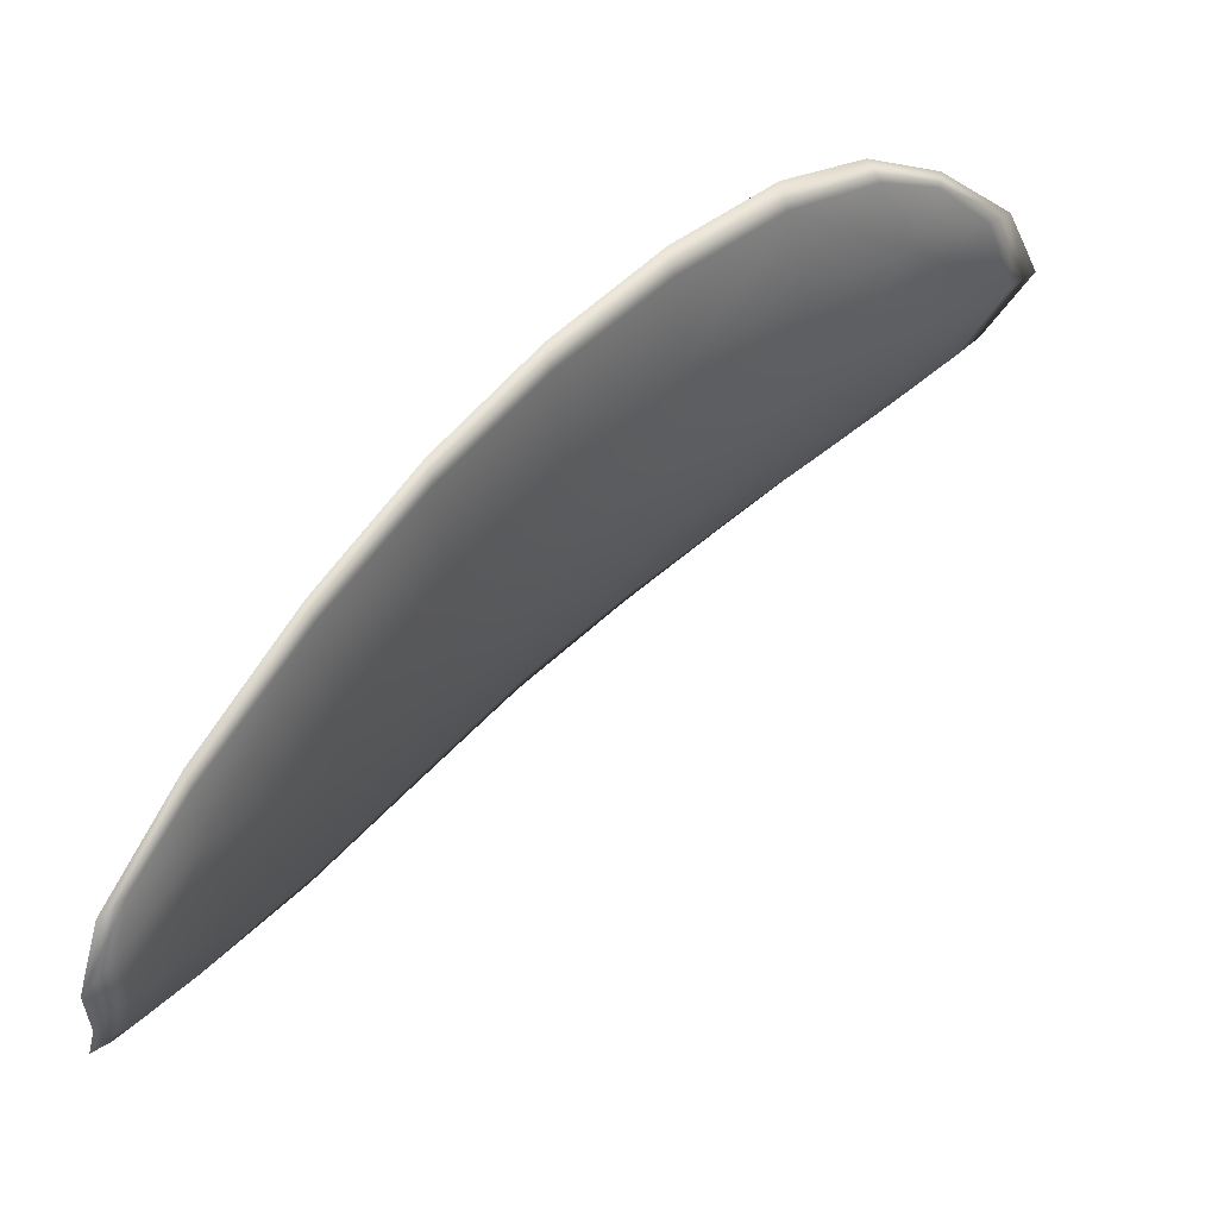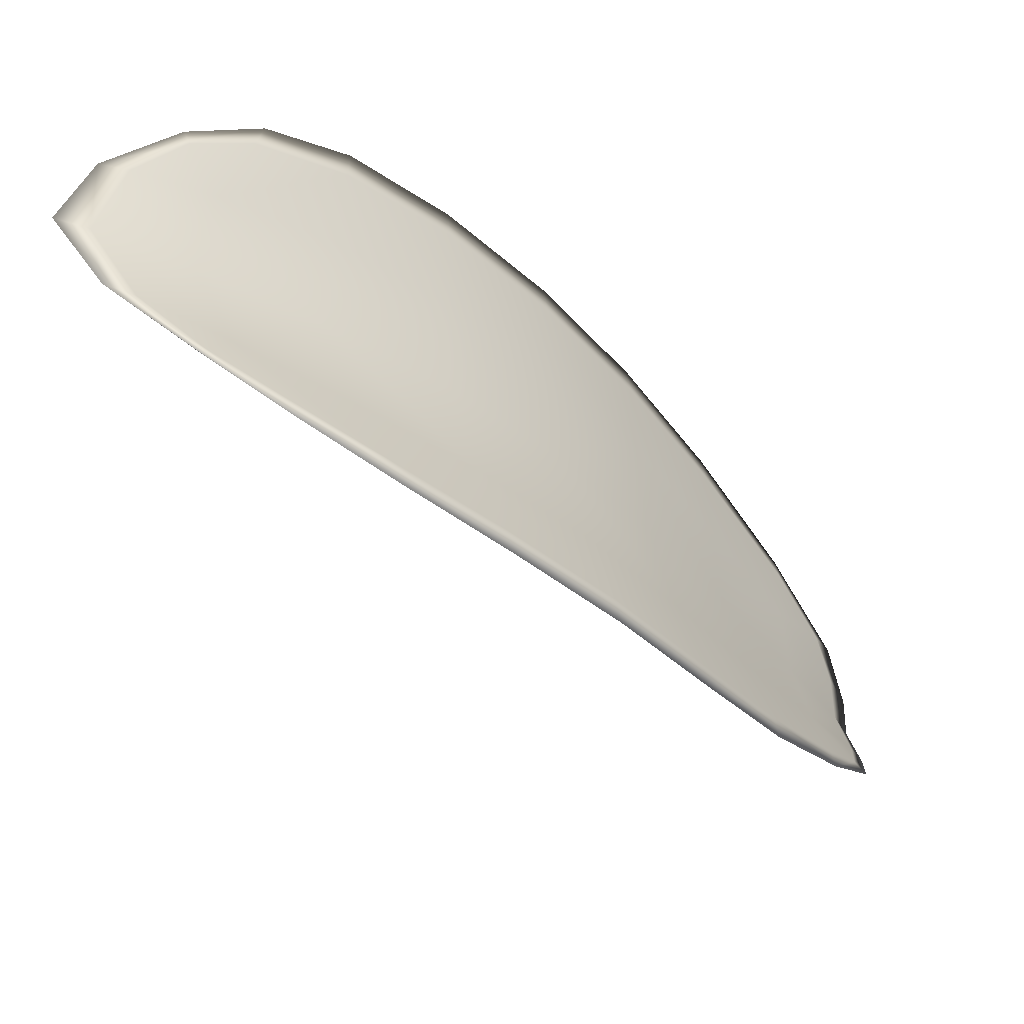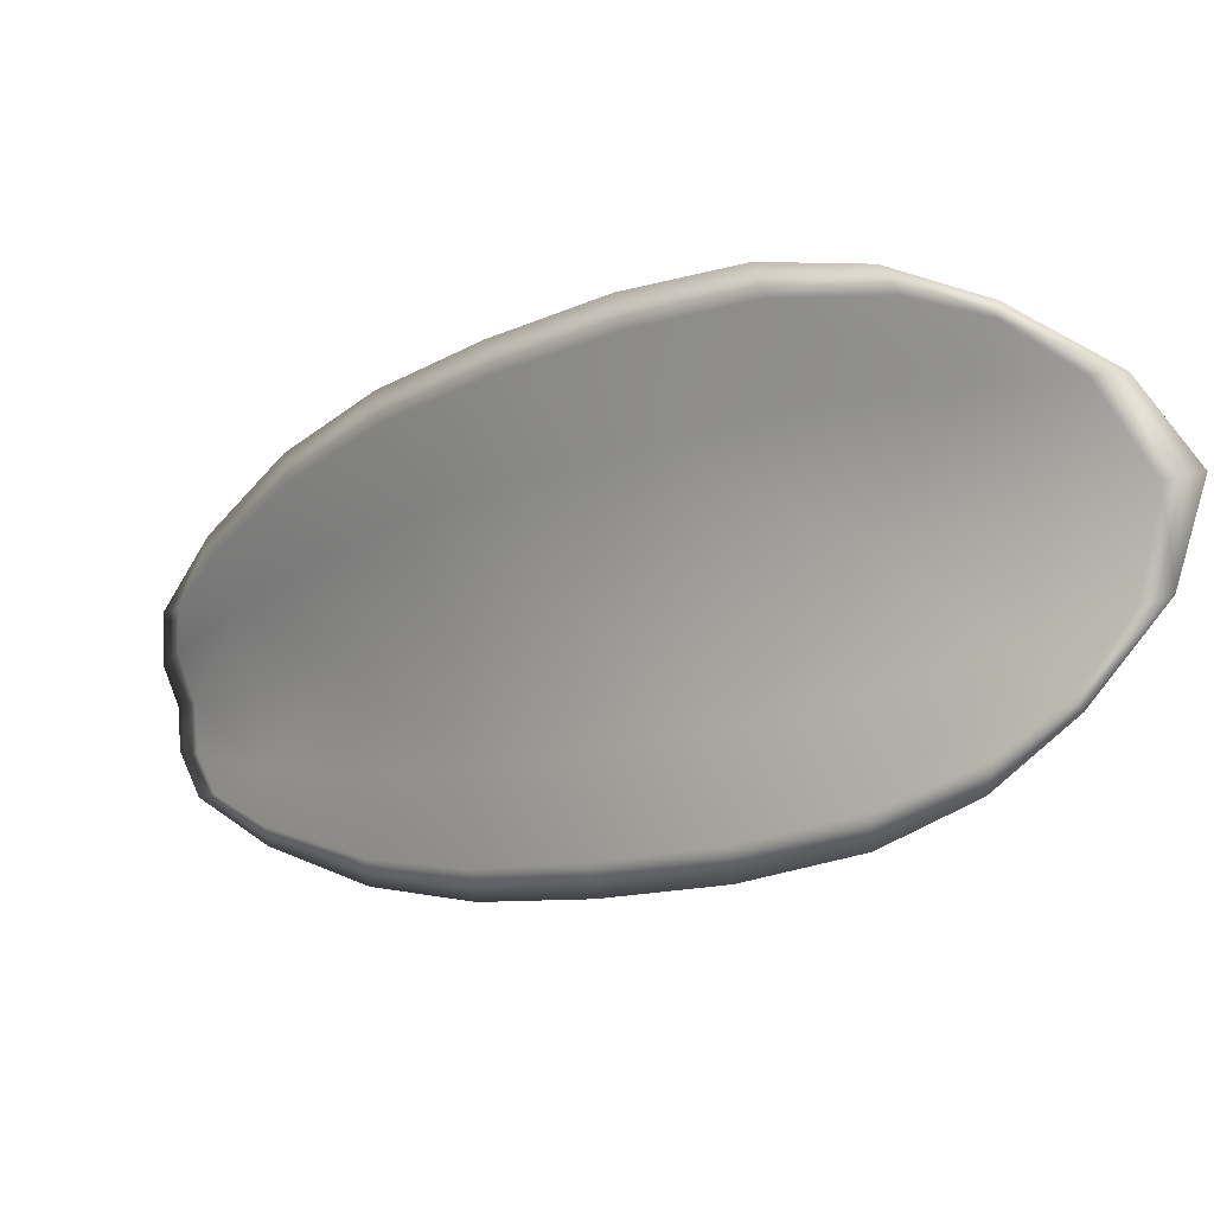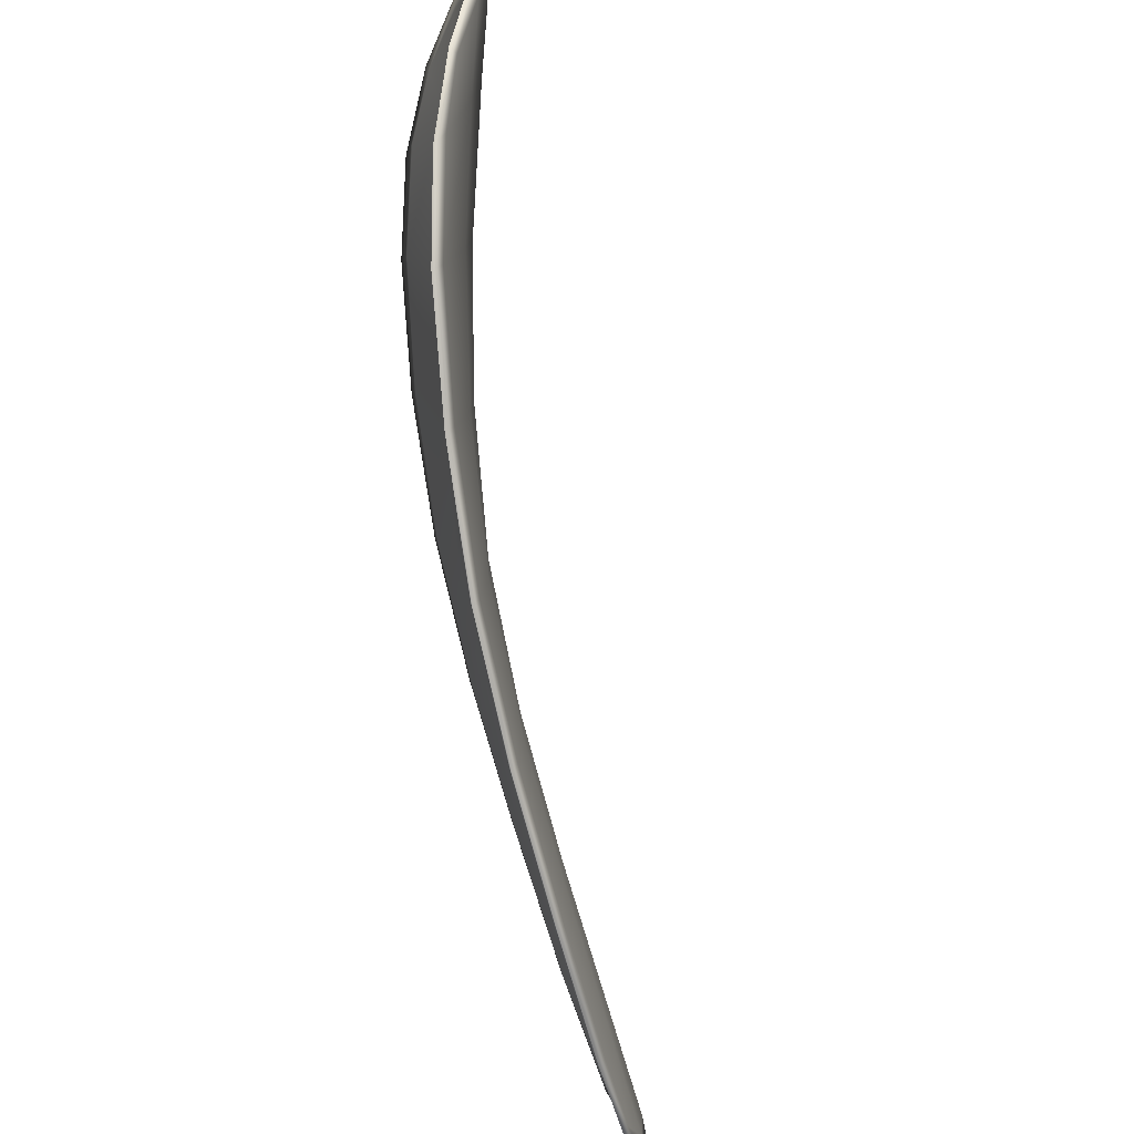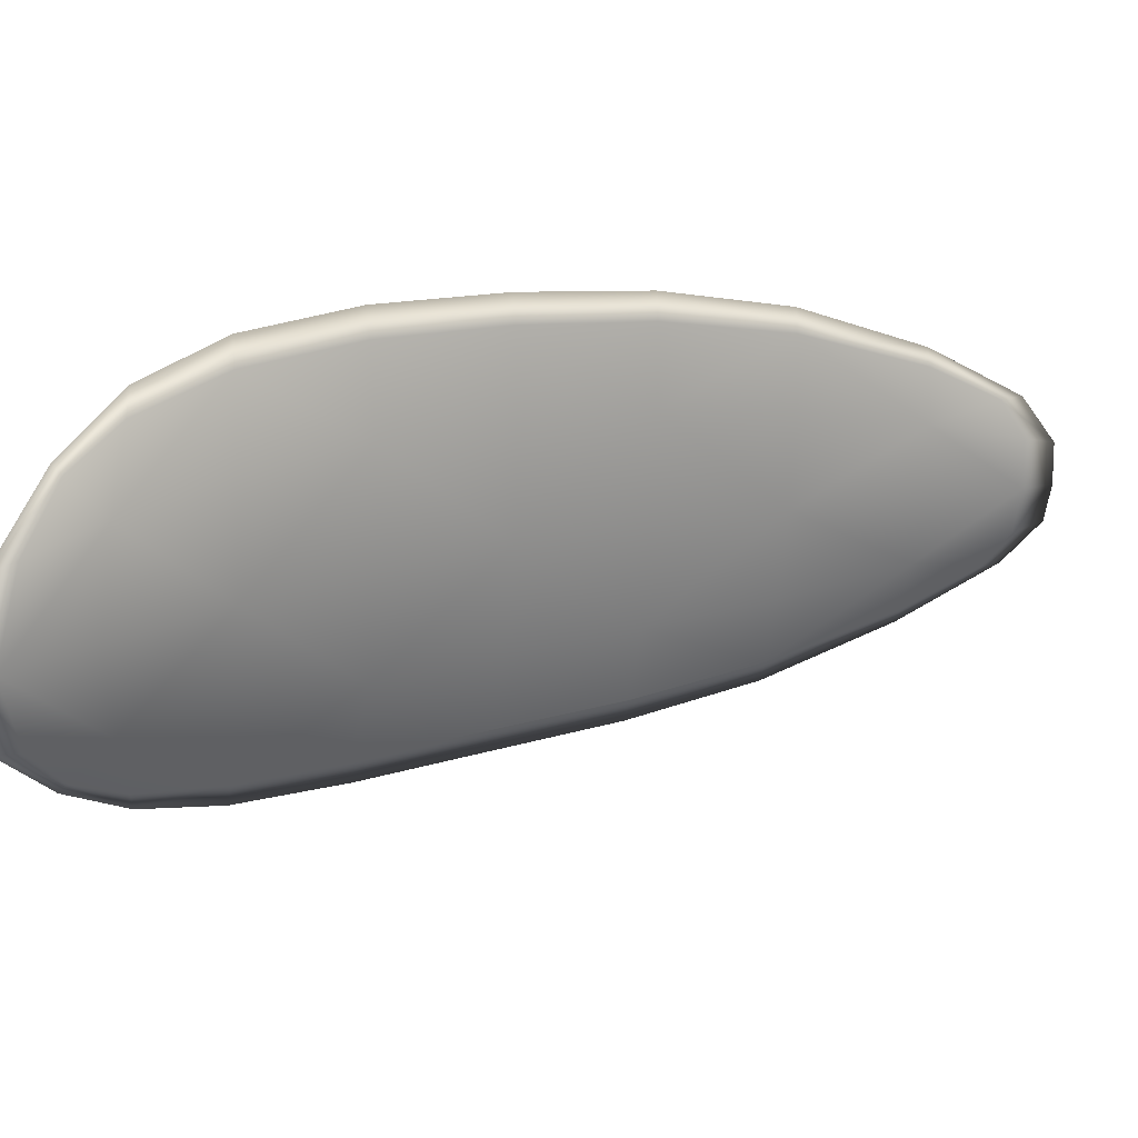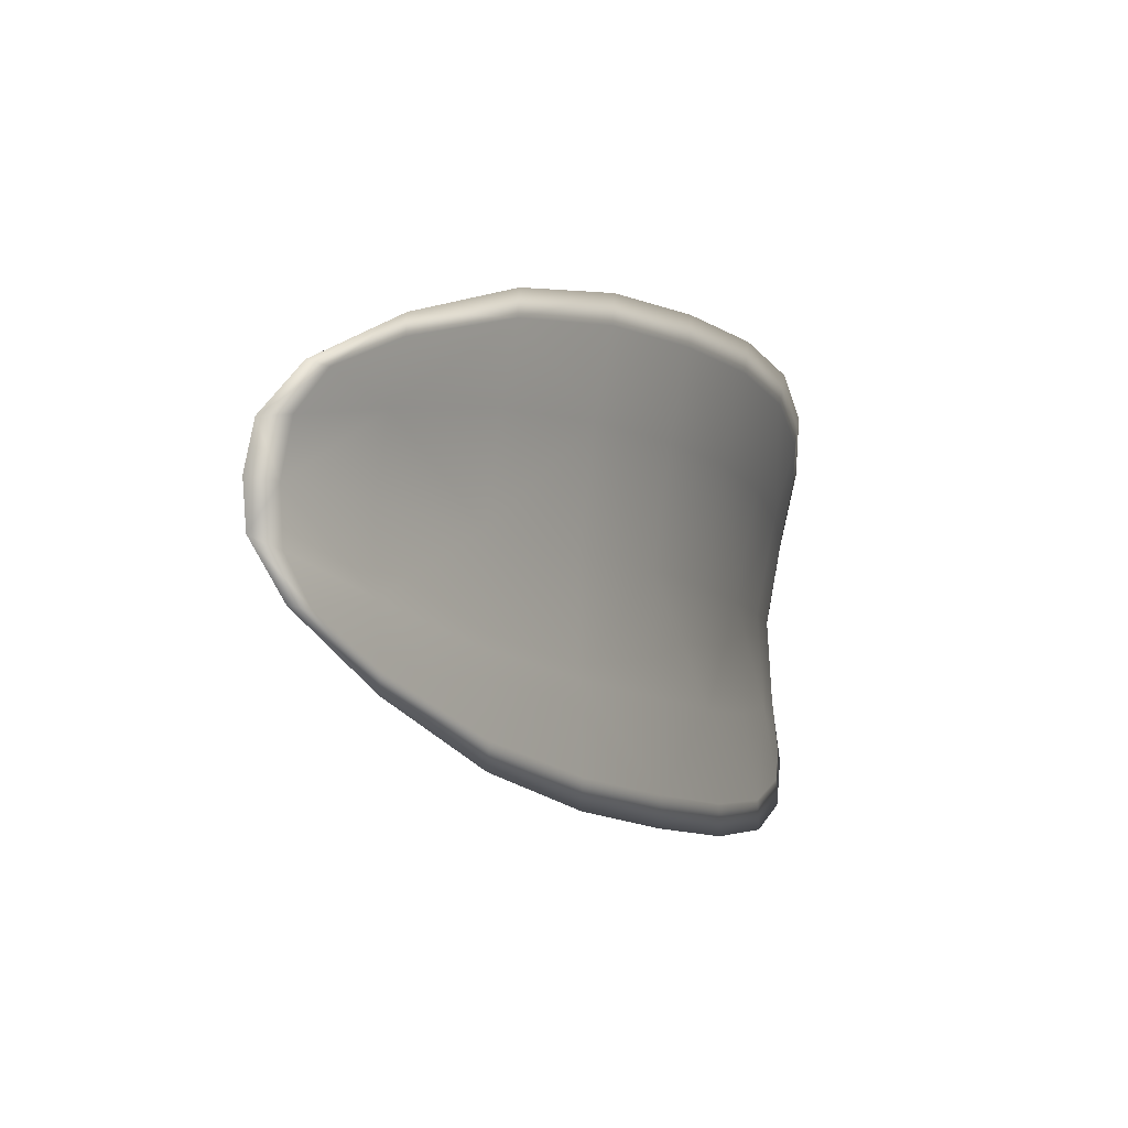
<metadata>
{"format":"obj","ext":"obj","renderer":"f3d","projection":"perspective","resolution":1024,"background":"white","views":[{"elev":-36.4,"azim":-172.7,"up":"+Y"},{"elev":44.6,"azim":3.2,"up":"+Y"},{"elev":-2.5,"azim":173.2,"up":"+Z"},{"elev":-73.1,"azim":-129.8,"up":"+Z"},{"elev":34.7,"azim":-76.6,"up":"+Z"},{"elev":-16.4,"azim":66.8,"up":"+Z"}]}
</metadata>
<code>
v -2.378 0.7186 -1.103
v -2.379 0.7186 -1.101
v -2.377 0.7171 -1.102
v -2.377 0.7172 -1.104
v -2.377 0.7174 -1.106
v -2.378 0.7186 -1.105
v -2.379 0.7192 -1.104
v -2.38 0.7195 -1.103
v -2.38 0.7196 -1.101
v -2.378 0.7185 -1.1
v -2.377 0.7185 -1.099
v -2.375 0.7173 -1.098
v -2.376 0.7172 -1.1
v -2.379 0.7194 -1.1
v -2.378 0.7191 -1.099
v -2.371 0.7115 -1.101
v -2.37 0.7116 -1.1
v -2.369 0.7094 -1.1
v -2.369 0.7093 -1.102
v -2.37 0.7093 -1.103
v -2.371 0.7115 -1.103
v -2.373 0.7135 -1.103
v -2.372 0.7136 -1.101
v -2.372 0.7137 -1.099
v -2.371 0.7116 -1.105
v -2.37 0.7094 -1.105
v -2.37 0.7095 -1.107
v -2.371 0.7117 -1.107
v -2.373 0.7138 -1.106
v -2.373 0.7137 -1.105
v -2.375 0.7156 -1.104
v -2.375 0.7154 -1.102
v -2.375 0.7158 -1.106
v -2.374 0.7155 -1.1
v -2.373 0.7157 -1.099
v -2.368 0.7071 -1.102
v -2.367 0.7072 -1.101
v -2.367 0.7059 -1.102
v -2.367 0.7054 -1.103
v -2.367 0.7053 -1.104
v -2.368 0.7071 -1.104
v -2.368 0.7071 -1.105
v -2.367 0.7054 -1.105
v -2.367 0.706 -1.106
v -2.368 0.7073 -1.106
v -2.379 0.7184 -1.103
v -2.379 0.7184 -1.101
v -2.38 0.7194 -1.101
v -2.38 0.7193 -1.103
v -2.379 0.7191 -1.104
v -2.378 0.7185 -1.105
v -2.377 0.7173 -1.106
v -2.377 0.7171 -1.104
v -2.377 0.7169 -1.102
v -2.378 0.7184 -1.1
v -2.377 0.7184 -1.098
v -2.378 0.719 -1.099
v -2.379 0.7193 -1.1
v -2.376 0.717 -1.1
v -2.375 0.7172 -1.098
v -2.371 0.7114 -1.101
v -2.37 0.7115 -1.1
v -2.372 0.7136 -1.099
v -2.372 0.7135 -1.101
v -2.373 0.7134 -1.103
v -2.371 0.7114 -1.103
v -2.37 0.7092 -1.103
v -2.369 0.7092 -1.102
v -2.369 0.7093 -1.1
v -2.371 0.7115 -1.105
v -2.373 0.7135 -1.105
v -2.373 0.7137 -1.106
v -2.372 0.7116 -1.107
v -2.37 0.7094 -1.107
v -2.37 0.7093 -1.105
v -2.375 0.7154 -1.104
v -2.375 0.7153 -1.102
v -2.375 0.7157 -1.106
v -2.374 0.7154 -1.1
v -2.374 0.7156 -1.099
v -2.368 0.707 -1.102
v -2.367 0.7071 -1.101
v -2.368 0.7069 -1.104
v -2.367 0.7053 -1.104
v -2.367 0.7053 -1.103
v -2.367 0.7058 -1.102
v -2.368 0.707 -1.105
v -2.368 0.7072 -1.106
v -2.367 0.7059 -1.106
v -2.367 0.7053 -1.105
v -2.367 0.7072 -1.101
v -2.366 0.7055 -1.102
v -2.369 0.7094 -1.1
v -2.367 0.7058 -1.102
v -2.367 0.7048 -1.105
v -2.367 0.7055 -1.106
v -2.367 0.7047 -1.104
v -2.367 0.7059 -1.106
v -2.378 0.7186 -1.105
v -2.379 0.7193 -1.104
v -2.377 0.7175 -1.106
v -2.379 0.7191 -1.104
v -2.38 0.7197 -1.1
v -2.378 0.7192 -1.099
v -2.381 0.7198 -1.101
v -2.378 0.719 -1.099
v -2.377 0.7185 -1.098
v -2.375 0.7173 -1.098
v -2.366 0.7048 -1.103
v -2.368 0.7073 -1.106
v -2.37 0.7095 -1.107
v -2.38 0.7197 -1.103
v -2.375 0.7158 -1.107
v -2.373 0.7138 -1.107
v -2.373 0.7157 -1.098
v -2.372 0.7137 -1.099
v -2.37 0.7116 -1.099
v -2.372 0.7117 -1.107
f 1 2 3
f 1 3 4
f 1 4 5
f 1 5 6
f 1 6 7
f 1 7 8
f 1 8 9
f 1 9 2
f 10 11 12
f 10 12 13
f 10 13 3
f 10 3 2
f 10 2 9
f 10 9 14
f 10 14 15
f 10 15 11
f 16 17 18
f 16 18 19
f 16 19 20
f 16 20 21
f 16 21 22
f 16 22 23
f 16 23 24
f 16 24 17
f 25 21 20
f 25 20 26
f 25 26 27
f 25 27 28
f 25 28 29
f 25 29 30
f 25 30 22
f 25 22 21
f 31 32 22
f 31 22 30
f 31 30 29
f 31 29 33
f 31 33 5
f 31 5 4
f 31 4 3
f 31 3 32
f 34 35 24
f 34 24 23
f 34 23 22
f 34 22 32
f 34 32 3
f 34 3 13
f 34 13 12
f 34 12 35
f 36 37 38
f 36 38 39
f 36 39 40
f 36 40 41
f 36 41 20
f 36 20 19
f 36 19 18
f 36 18 37
f 42 41 40
f 42 40 43
f 42 43 44
f 42 44 45
f 42 45 27
f 42 27 26
f 42 26 20
f 42 20 41
f 46 47 48
f 46 48 49
f 46 49 50
f 46 50 51
f 46 51 52
f 46 52 53
f 46 53 54
f 46 54 47
f 55 56 57
f 55 57 58
f 55 58 48
f 55 48 47
f 55 47 54
f 55 54 59
f 55 59 60
f 55 60 56
f 61 62 63
f 61 63 64
f 61 64 65
f 61 65 66
f 61 66 67
f 61 67 68
f 61 68 69
f 61 69 62
f 70 66 65
f 70 65 71
f 70 71 72
f 70 72 73
f 70 73 74
f 70 74 75
f 70 75 67
f 70 67 66
f 76 77 54
f 76 54 53
f 76 53 52
f 76 52 78
f 76 78 72
f 76 72 71
f 76 71 65
f 76 65 77
f 79 80 60
f 79 60 59
f 79 59 54
f 79 54 77
f 79 77 65
f 79 65 64
f 79 64 63
f 79 63 80
f 81 82 69
f 81 69 68
f 81 68 67
f 81 67 83
f 81 83 84
f 81 84 85
f 81 85 86
f 81 86 82
f 87 83 67
f 87 67 75
f 87 75 74
f 87 74 88
f 87 88 89
f 87 89 90
f 87 90 84
f 87 84 83
f 91 92 38
f 91 38 37
f 91 37 18
f 91 18 93
f 91 93 69
f 91 69 82
f 91 82 94
f 91 94 92
f 95 96 44
f 95 44 43
f 95 43 40
f 95 40 97
f 95 97 84
f 95 84 90
f 95 90 98
f 95 98 96
f 99 100 7
f 99 7 6
f 99 6 5
f 99 5 101
f 99 101 52
f 99 52 51
f 99 51 102
f 99 102 100
f 103 104 15
f 103 15 14
f 103 14 9
f 103 9 105
f 103 105 48
f 103 48 58
f 103 58 106
f 103 106 104
f 107 108 12
f 107 12 11
f 107 11 15
f 107 15 104
f 107 104 106
f 107 106 56
f 107 56 60
f 107 60 108
f 109 97 40
f 109 40 39
f 109 39 38
f 109 38 92
f 109 92 94
f 109 94 85
f 109 85 84
f 109 84 97
f 110 111 27
f 110 27 45
f 110 45 44
f 110 44 96
f 110 96 98
f 110 98 88
f 110 88 74
f 110 74 111
f 112 105 9
f 112 9 8
f 112 8 7
f 112 7 100
f 112 100 102
f 112 102 49
f 112 49 48
f 112 48 105
f 113 101 5
f 113 5 33
f 113 33 29
f 113 29 114
f 113 114 72
f 113 72 78
f 113 78 52
f 113 52 101
f 115 116 24
f 115 24 35
f 115 35 12
f 115 12 108
f 115 108 60
f 115 60 80
f 115 80 63
f 115 63 116
f 117 93 18
f 117 18 17
f 117 17 24
f 117 24 116
f 117 116 63
f 117 63 62
f 117 62 69
f 117 69 93
f 118 114 29
f 118 29 28
f 118 28 27
f 118 27 111
f 118 111 74
f 118 74 73
f 118 73 72
f 118 72 114

</code>
